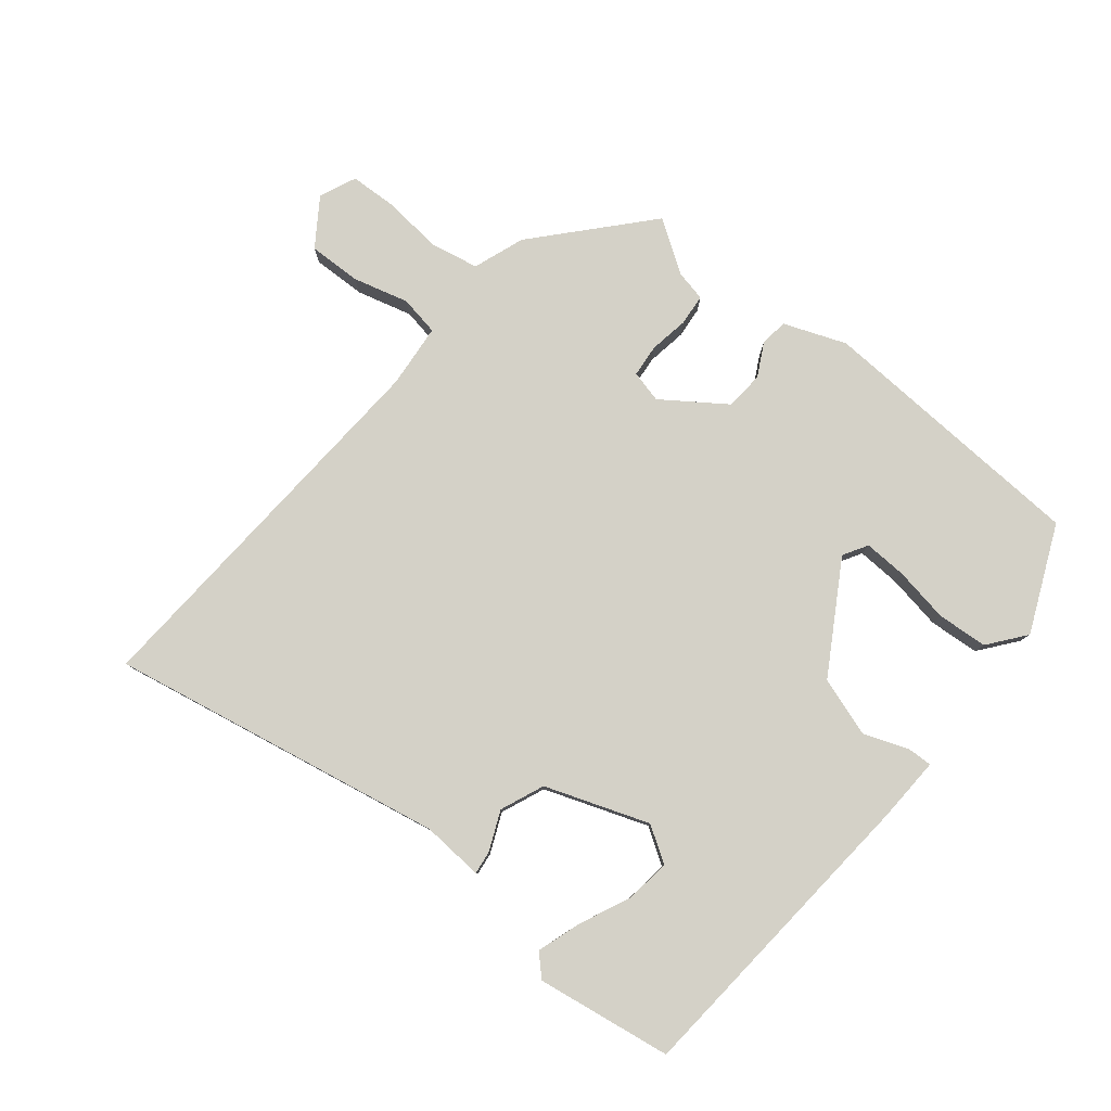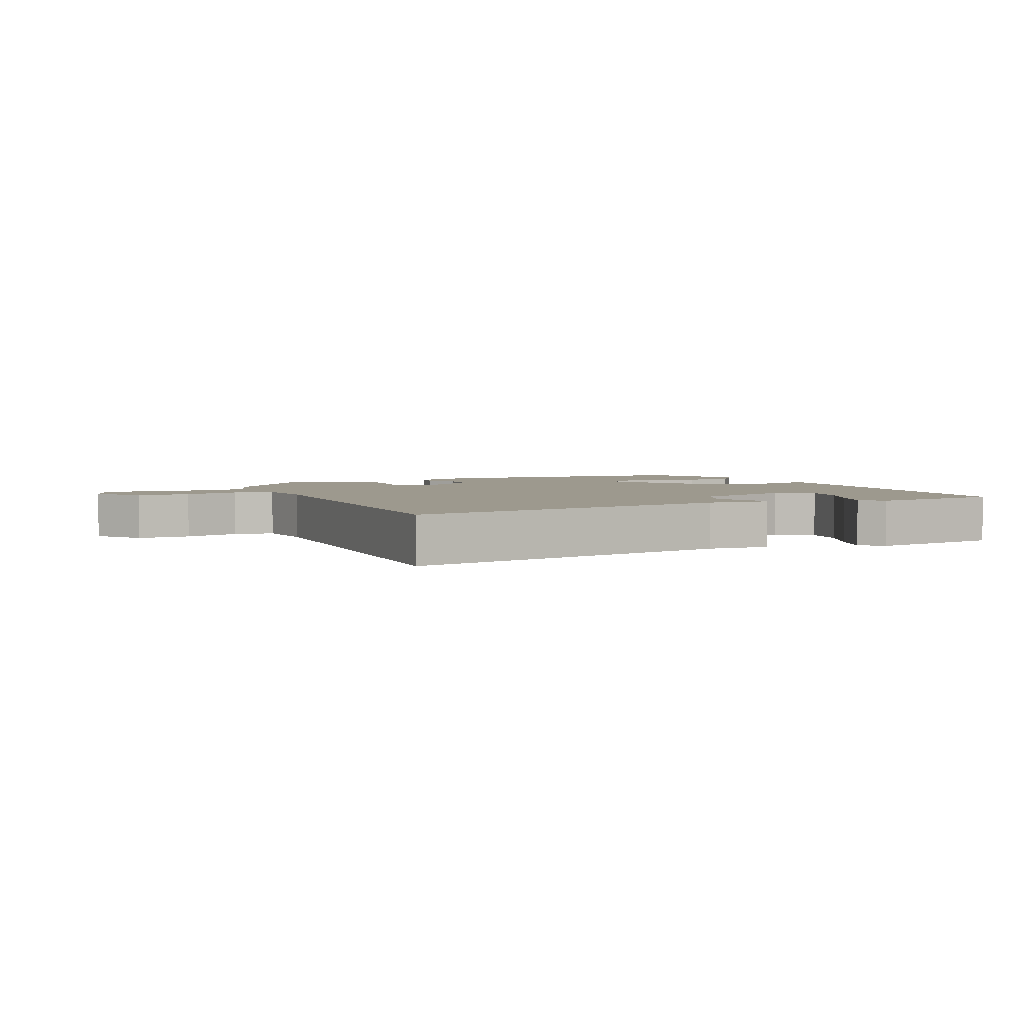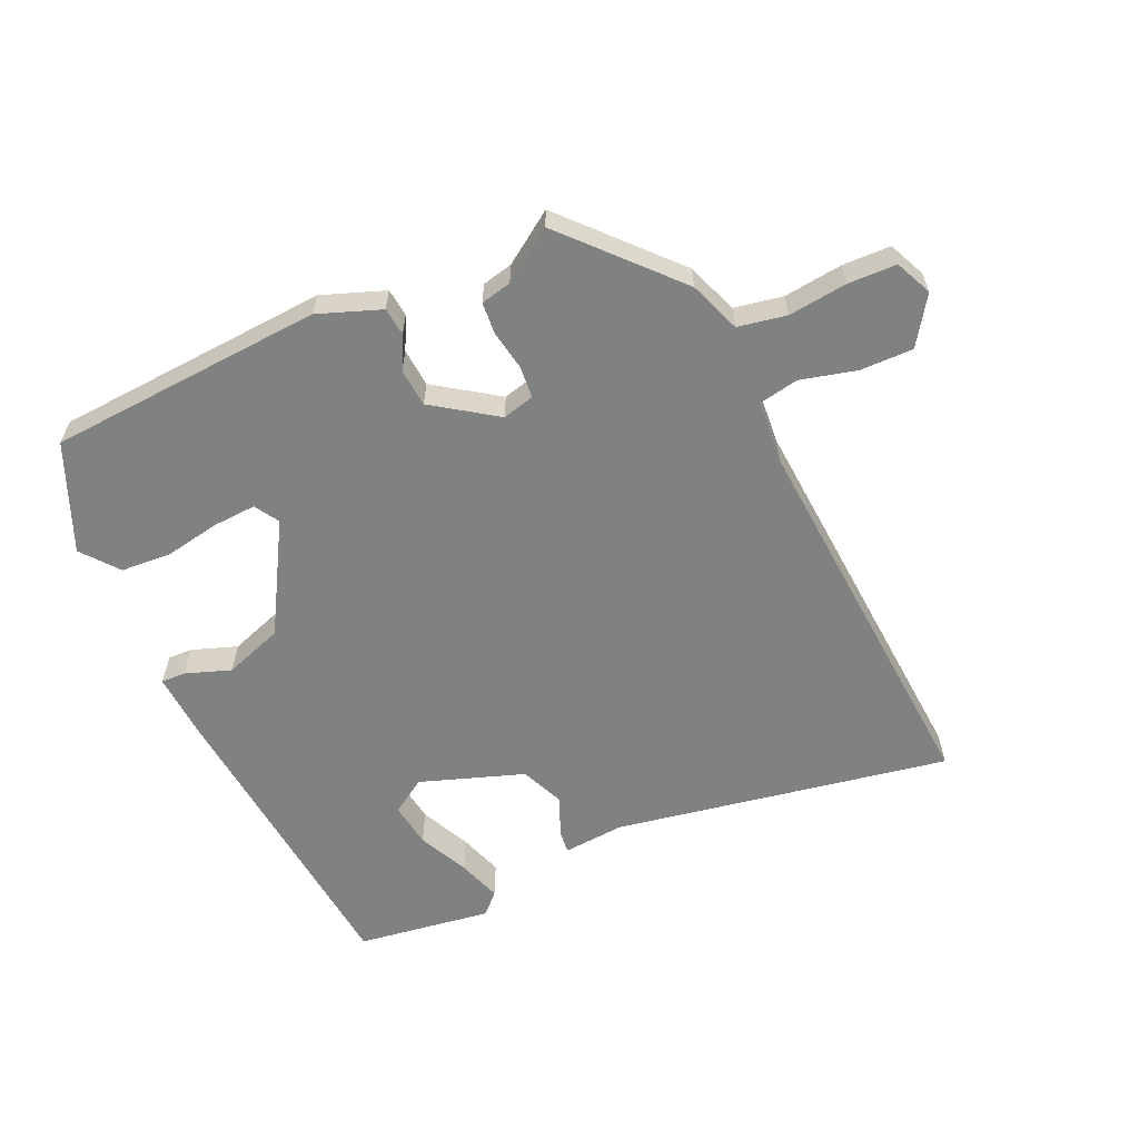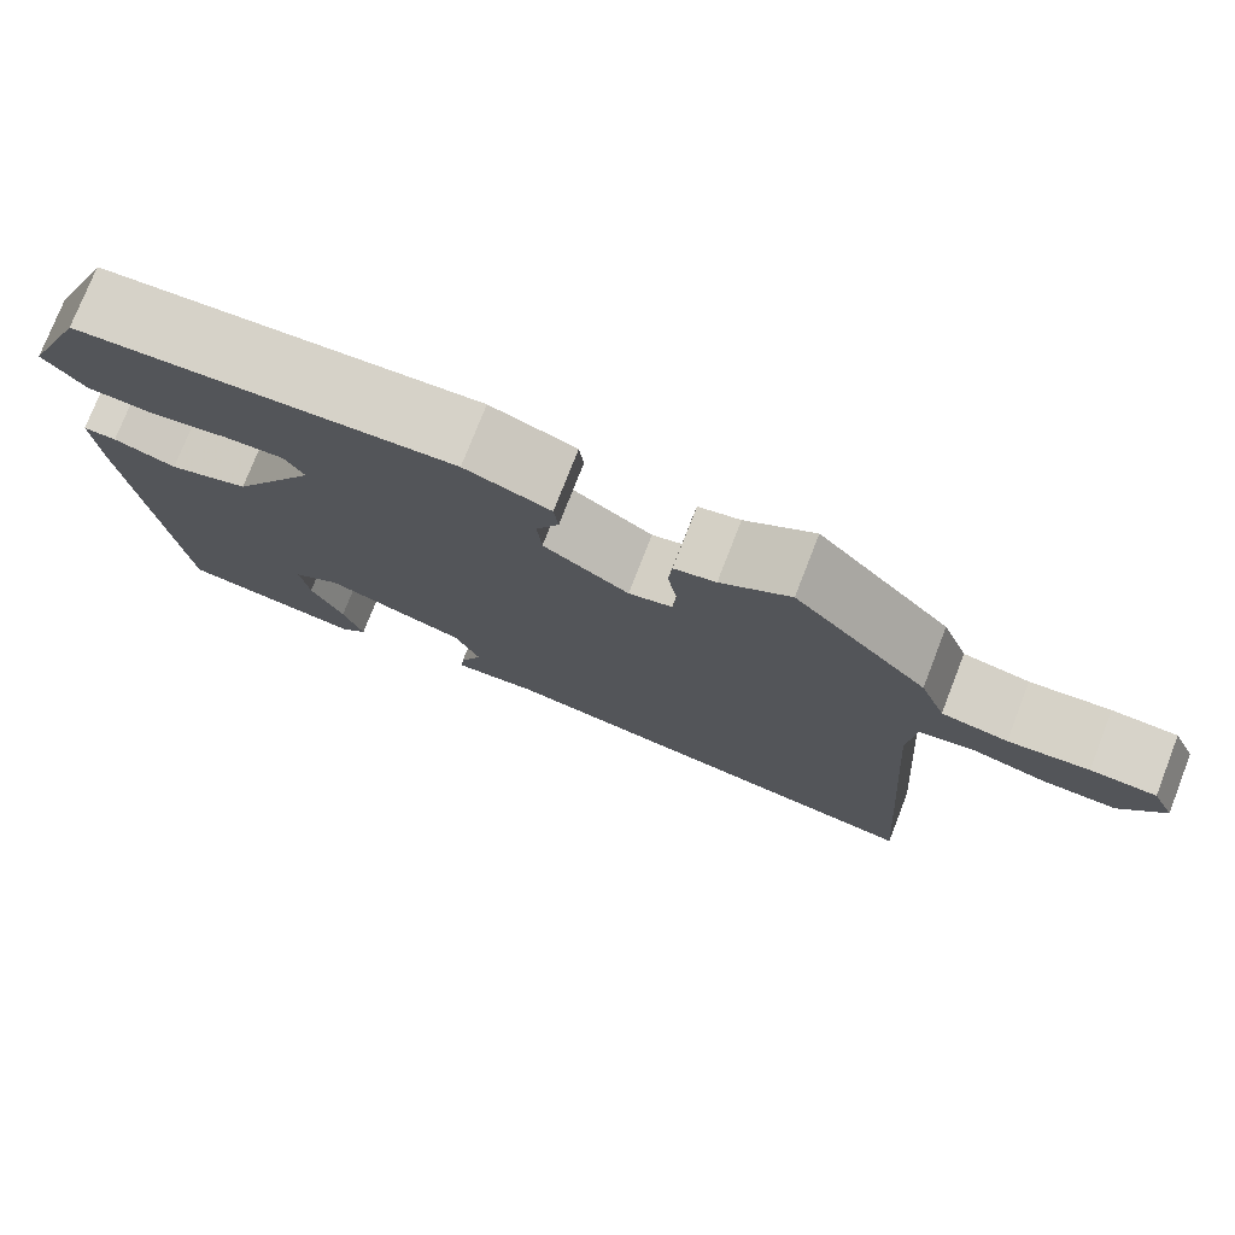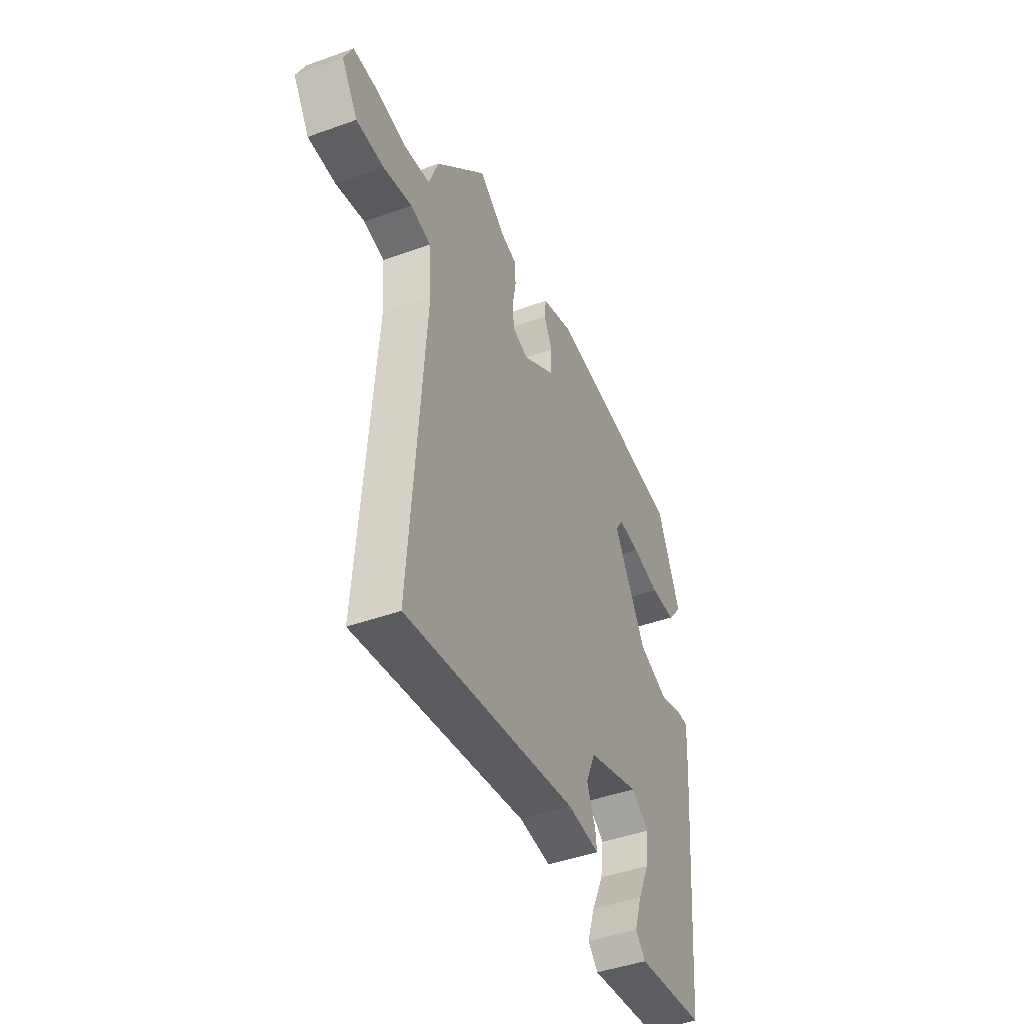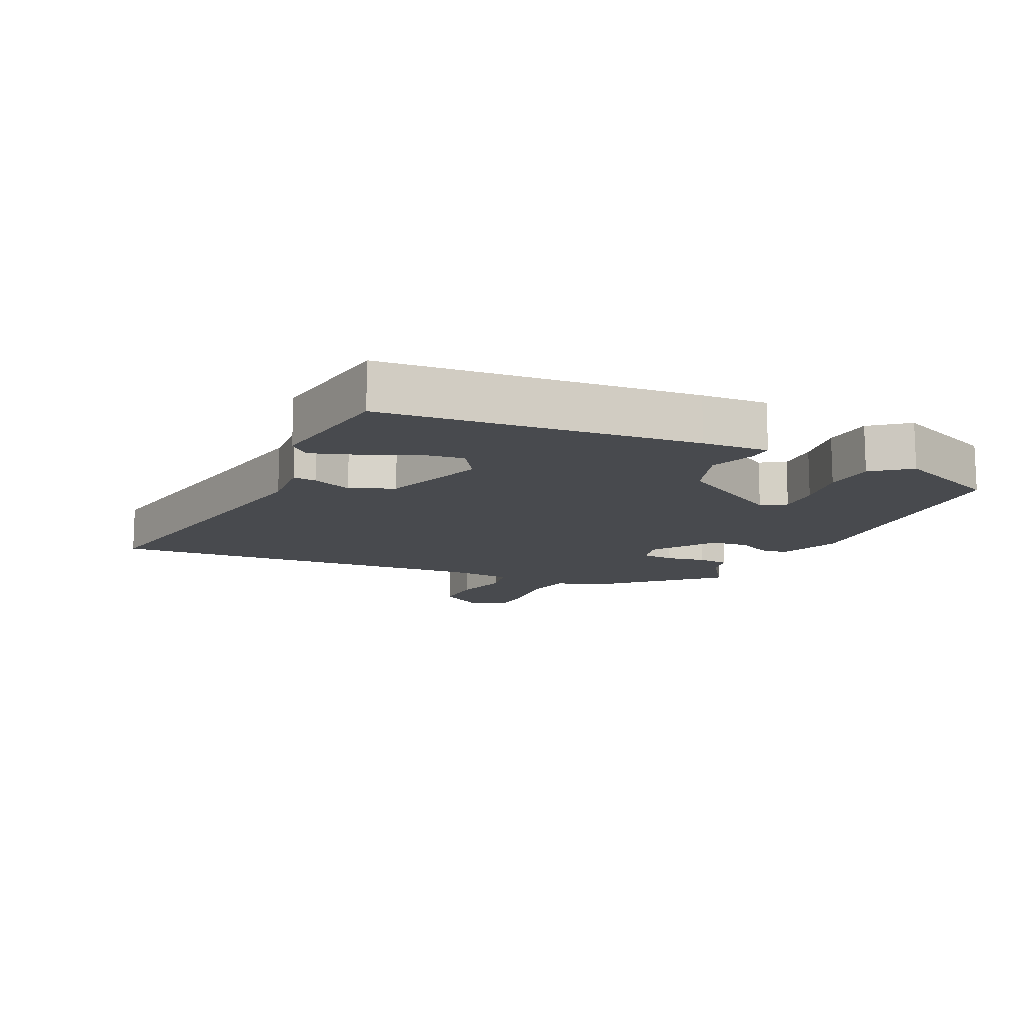
<metadata>
{"format":"obj","ext":"obj","renderer":"f3d","projection":"perspective","resolution":1024,"background":"white","views":[{"elev":79.8,"azim":-141.7,"up":"+Y"},{"elev":3.3,"azim":154.2,"up":"+Y"},{"elev":-60.3,"azim":24.2,"up":"+Y"},{"elev":76.6,"azim":21.3,"up":"+Z"},{"elev":-44.8,"azim":112.7,"up":"+Z"},{"elev":-12.8,"azim":-115.2,"up":"+Y"}]}
</metadata>
<code>
v 0.311 0.07 0.513
v 0.465 0.07 0.346
v 0.495 0.07 0.266
v 0.571 0.07 0.252
v 0.663 0.07 0.263
v 0.738 0.07 0.261
v 0.764 0.07 0.204
v 0.715 0.07 0.13
v 0.632 0.07 0.131
v 0.545 0.07 0.153
v 0.483 0.07 0.141
v 0.475 0.07 0.041
v 0.519 0.07 -0.564
v -0.005 0.07 -0.471
v -0.102 0.07 -0.479
v -0.098 0.07 -0.443
v -0.072 0.07 -0.381
v -0.101 0.07 -0.313
v -0.263 0.07 -0.257
v -0.318 0.07 -0.293
v -0.308 0.07 -0.363
v -0.271 0.07 -0.442
v -0.248 0.07 -0.51
v -0.279 0.07 -0.542
v -0.491 0.07 -0.512
v -0.537 0.07 -0.025
v -0.543 0.07 0.078
v -0.505 0.07 0.077
v -0.434 0.07 0.052
v -0.342 0.07 0.084
v -0.243 0.07 0.254
v -0.266 0.07 0.292
v -0.334 0.07 0.288
v -0.42 0.07 0.272
v -0.499 0.07 0.277
v -0.545 0.07 0.334
v -0.474 0.07 0.501
v -0.044 0.07 0.53
v 0.054 0.07 0.494
v 0.059 0.07 0.45
v 0.033 0.07 0.399
v 0.038 0.07 0.339
v 0.136 0.07 0.272
v 0.186 0.07 0.285
v 0.19 0.07 0.336
v 0.179 0.07 0.398
v 0.183 0.07 0.447
v 0.231 0.07 0.458
v 0.311 0 0.513
v 0.465 0 0.346
v 0.495 0 0.266
v 0.571 0 0.252
v 0.663 0 0.263
v 0.738 0 0.261
v 0.764 0 0.204
v 0.715 0 0.13
v 0.632 0 0.131
v 0.545 0 0.153
v 0.483 0 0.141
v 0.475 0 0.041
v 0.519 0 -0.564
v -0.005 0 -0.471
v -0.102 0 -0.479
v -0.098 0 -0.443
v -0.072 0 -0.381
v -0.101 0 -0.313
v -0.263 0 -0.257
v -0.318 0 -0.293
v -0.308 0 -0.363
v -0.271 0 -0.442
v -0.248 0 -0.51
v -0.279 0 -0.542
v -0.491 0 -0.512
v -0.537 0 -0.025
v -0.543 0 0.078
v -0.505 0 0.077
v -0.434 0 0.052
v -0.342 0 0.084
v -0.243 0 0.254
v -0.266 0 0.292
v -0.334 0 0.288
v -0.42 0 0.272
v -0.499 0 0.277
v -0.545 0 0.334
v -0.474 0 0.501
v -0.044 0 0.53
v 0.054 0 0.494
v 0.059 0 0.45
v 0.033 0 0.399
v 0.038 0 0.339
v 0.136 0 0.272
v 0.186 0 0.285
v 0.19 0 0.336
v 0.179 0 0.398
v 0.183 0 0.447
v 0.231 0 0.458
f 45 46 47 48
f 44 45 48 1
f 38 39 40 41
f 38 41 42
f 37 38 42
f 36 37 42 43
f 33 34 35 36
f 32 33 36
f 26 27 28 29
f 26 29 30
f 25 26 30
f 21 22 23 24
f 21 24 25
f 20 21 25
f 14 15 16 17
f 12 13 14 17
f 11 12 17 18
f 7 8 9 10
f 7 10 11
f 4 5 6 7
f 3 4 7 11
f 44 1 2 3
f 43 44 3 11
f 32 36 43
f 31 32 43 11
f 20 25 30 31
f 19 20 31
f 11 18 19 31
f 96 95 94 93
f 49 96 93 92
f 89 88 87 86
f 90 89 86
f 90 86 85
f 91 90 85 84
f 84 83 82 81
f 84 81 80
f 77 76 75 74
f 78 77 74
f 78 74 73
f 72 71 70 69
f 73 72 69
f 73 69 68
f 65 64 63 62
f 65 62 61 60
f 66 65 60 59
f 58 57 56 55
f 59 58 55
f 55 54 53 52
f 59 55 52 51
f 51 50 49 92
f 59 51 92 91
f 91 84 80
f 59 91 80 79
f 79 78 73 68
f 79 68 67
f 79 67 66 59
f 1 49 50 2
f 2 50 51 3
f 3 51 52 4
f 4 52 53 5
f 5 53 54 6
f 6 54 55 7
f 7 55 56 8
f 8 56 57 9
f 9 57 58 10
f 10 58 59 11
f 11 59 60 12
f 12 60 61 13
f 13 61 62 14
f 14 62 63 15
f 15 63 64 16
f 16 64 65 17
f 17 65 66 18
f 18 66 67 19
f 19 67 68 20
f 20 68 69 21
f 21 69 70 22
f 22 70 71 23
f 23 71 72 24
f 24 72 73 25
f 25 73 74 26
f 26 74 75 27
f 27 75 76 28
f 28 76 77 29
f 29 77 78 30
f 30 78 79 31
f 31 79 80 32
f 32 80 81 33
f 33 81 82 34
f 34 82 83 35
f 35 83 84 36
f 36 84 85 37
f 37 85 86 38
f 38 86 87 39
f 39 87 88 40
f 40 88 89 41
f 41 89 90 42
f 42 90 91 43
f 43 91 92 44
f 44 92 93 45
f 45 93 94 46
f 46 94 95 47
f 47 95 96 48
f 48 96 49 1

</code>
